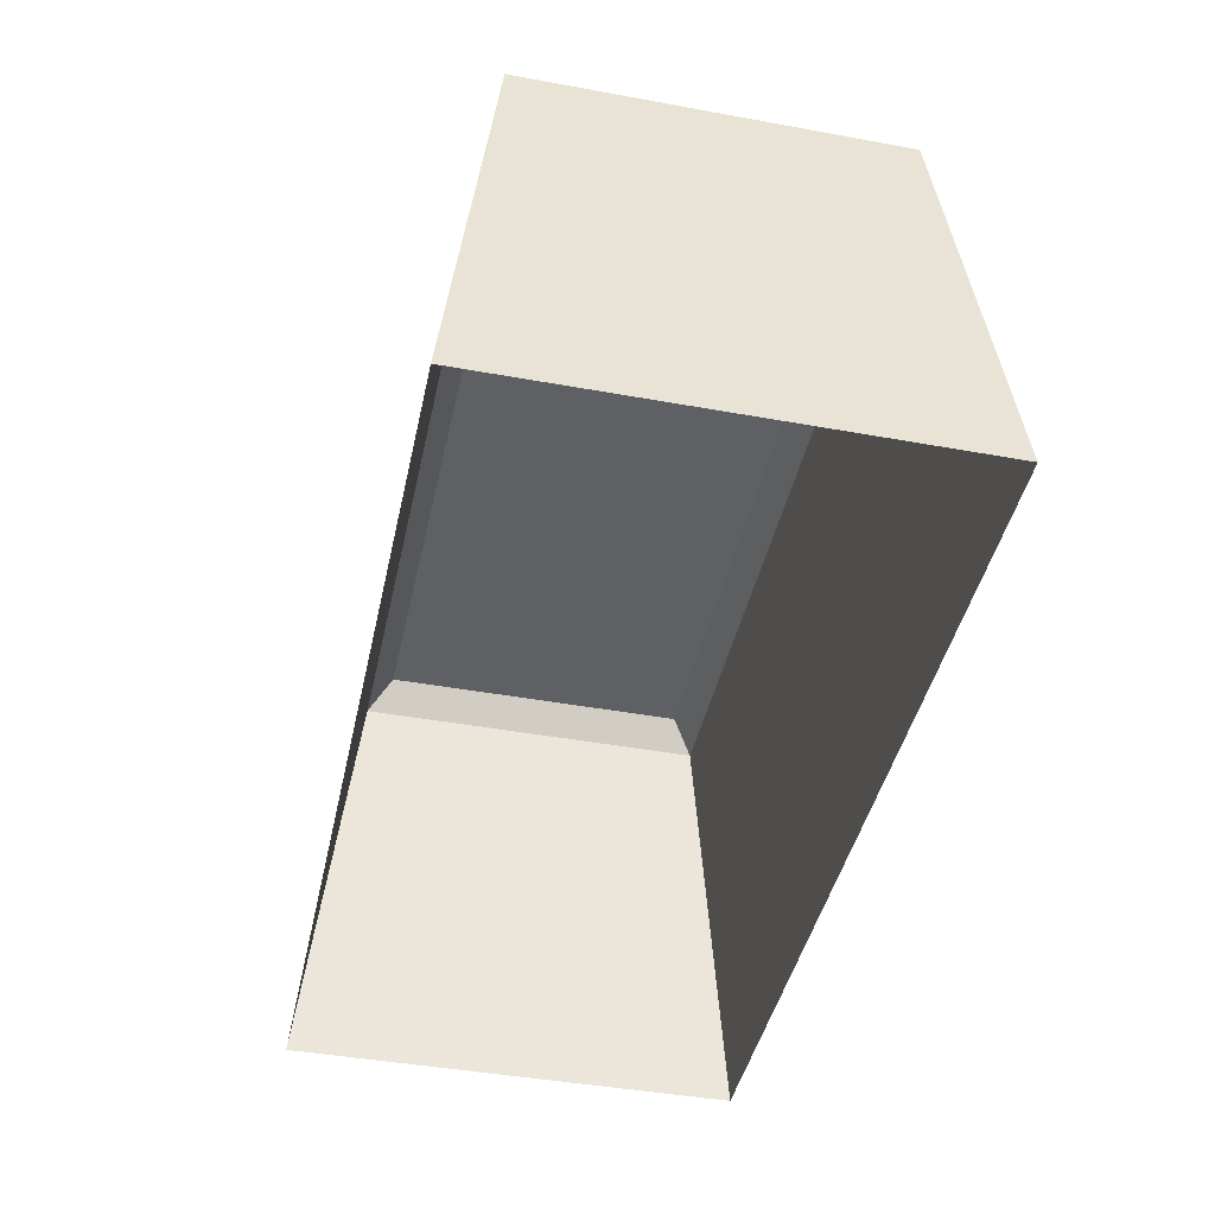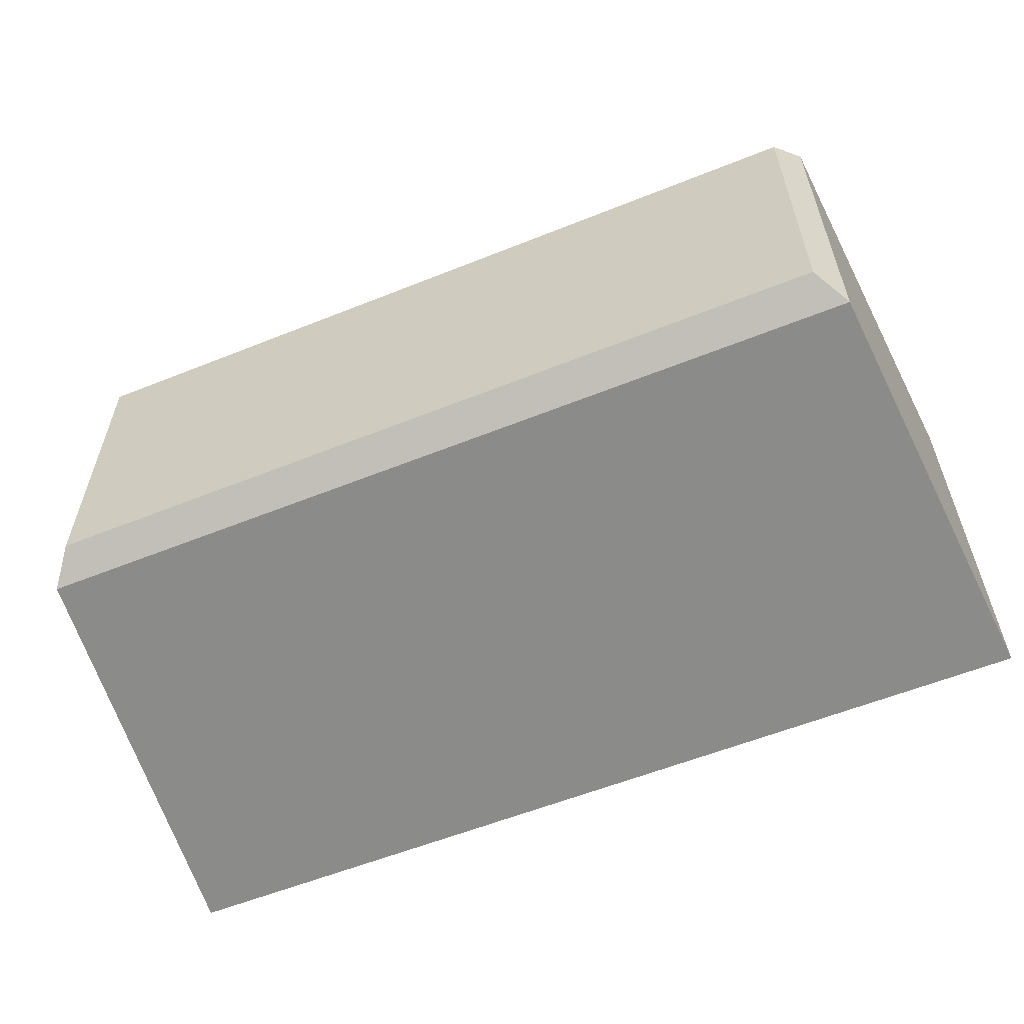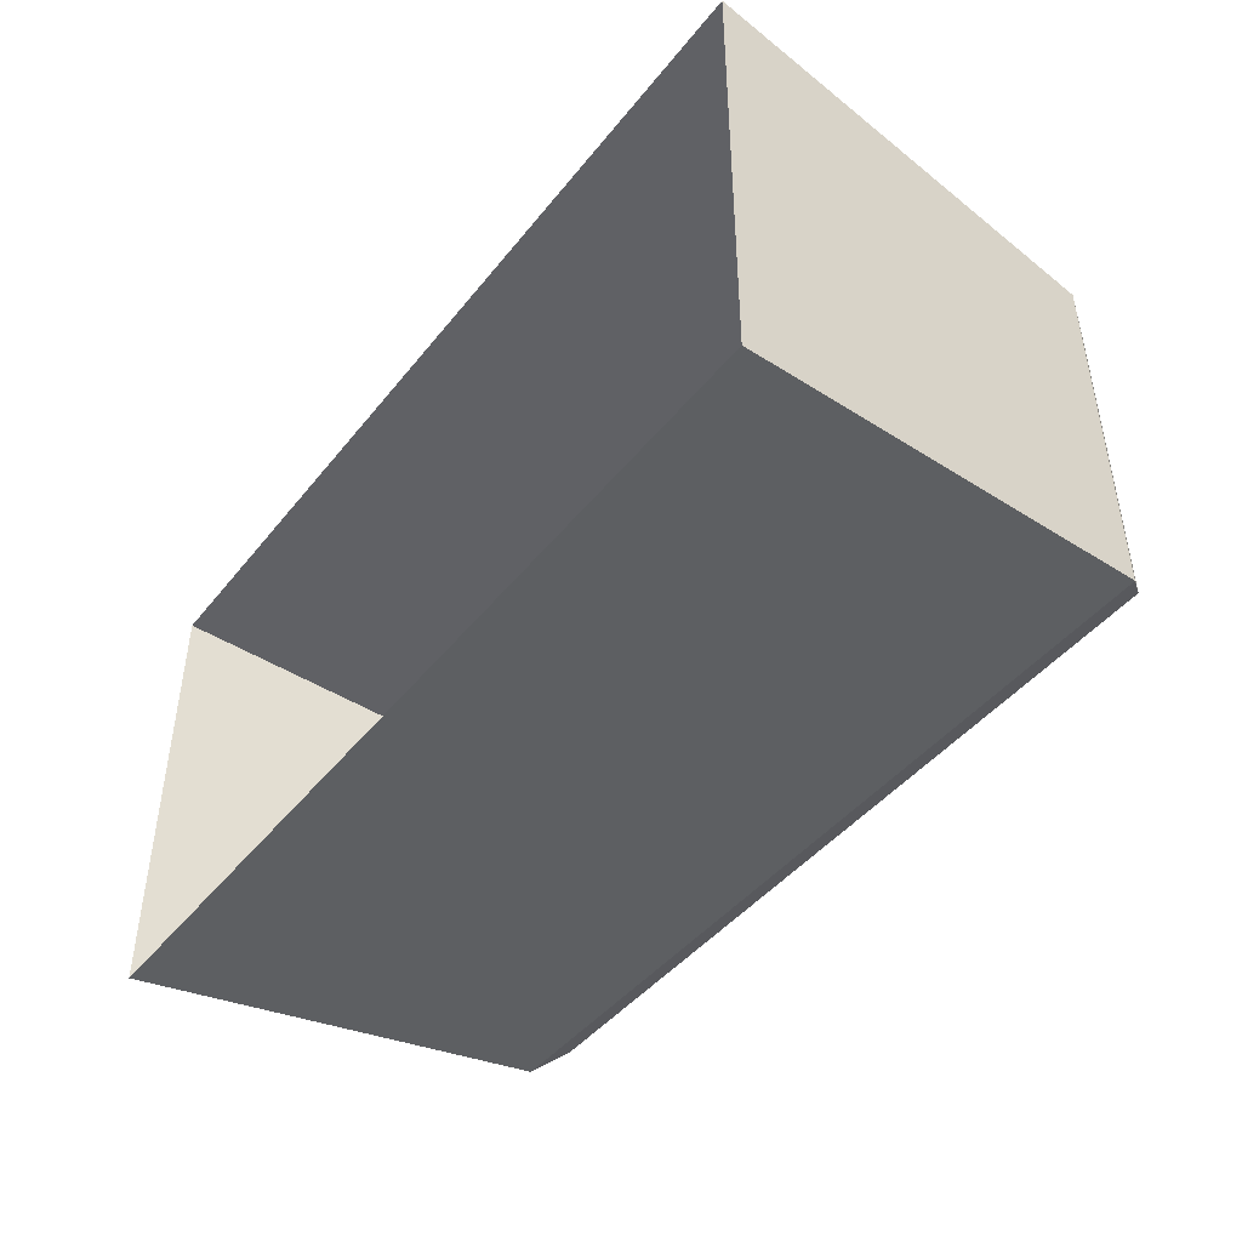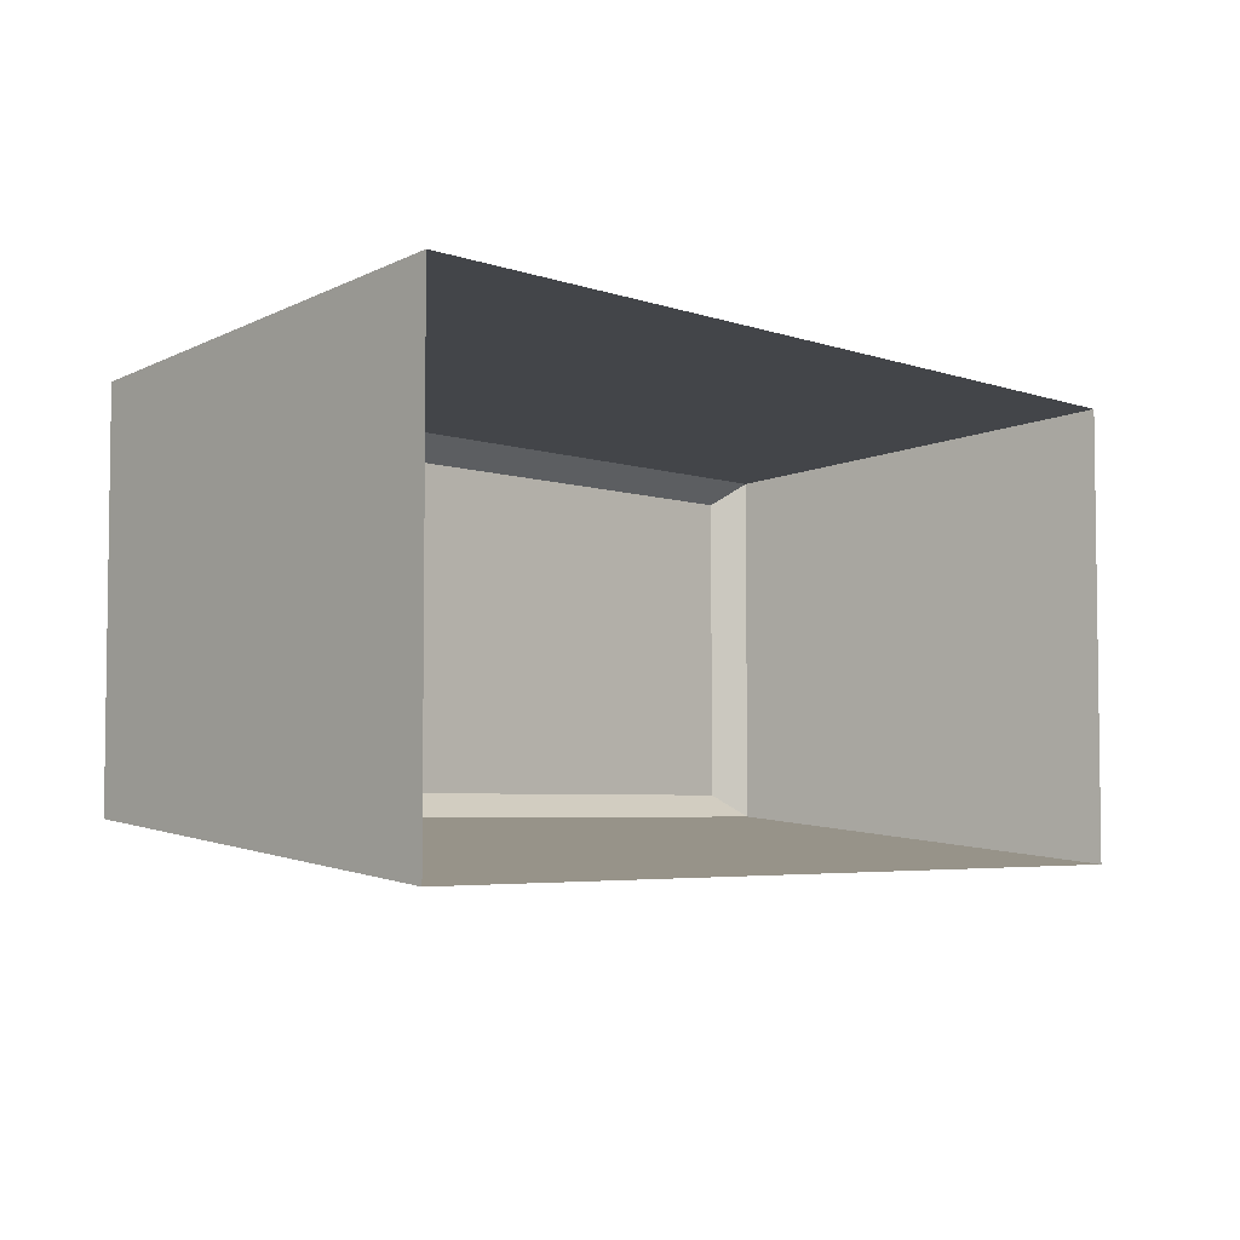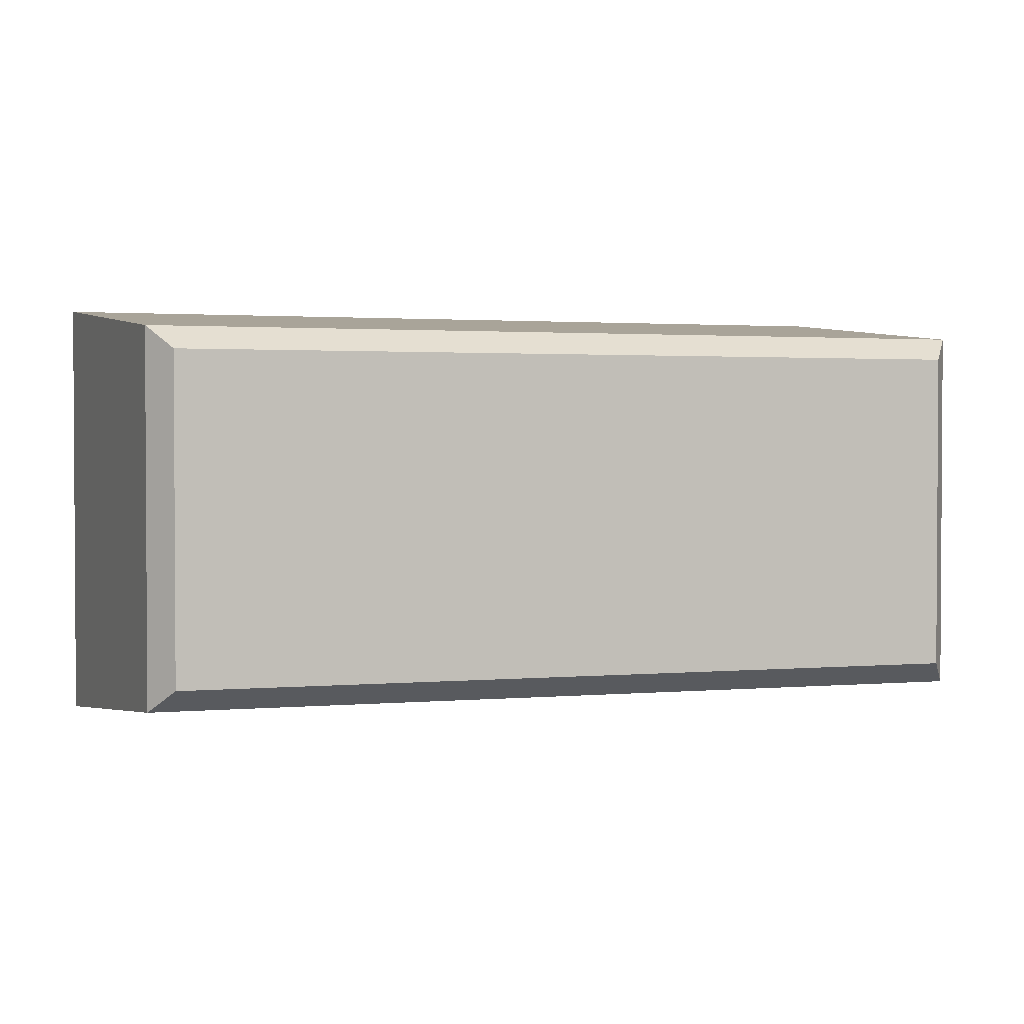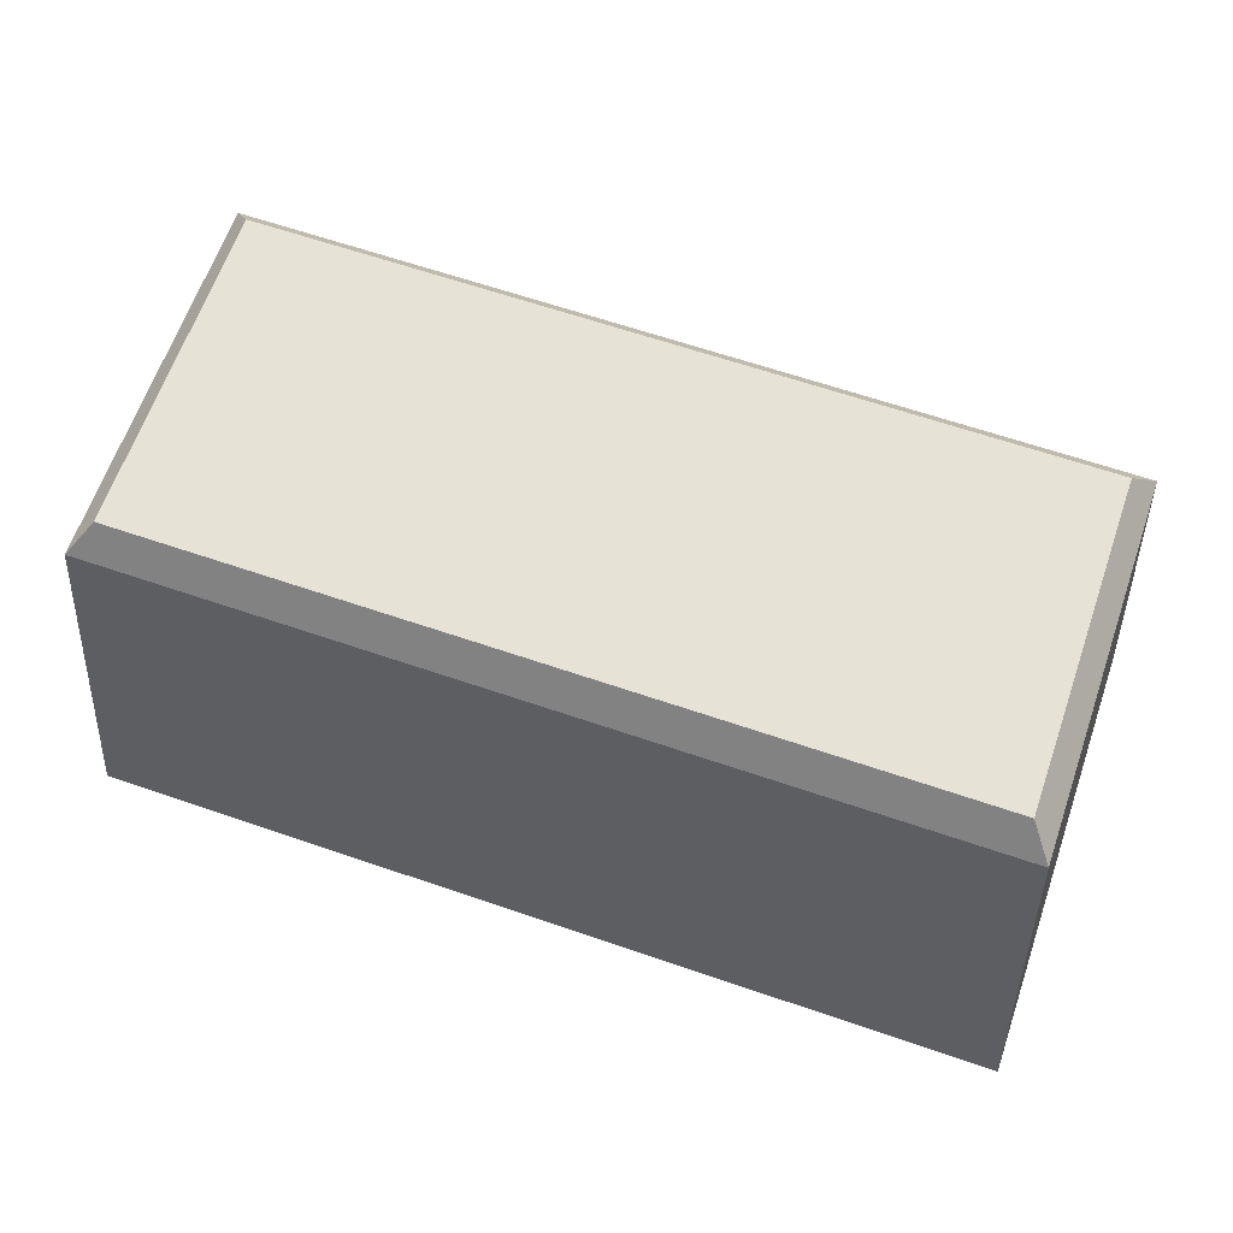
<metadata>
{"format":"obj","ext":"obj","renderer":"f3d","projection":"perspective","resolution":1024,"background":"white","views":[{"elev":-43.2,"azim":-102.2,"up":"+Y"},{"elev":-58.3,"azim":-157.5,"up":"+Z"},{"elev":-44.6,"azim":54.1,"up":"+Z"},{"elev":-4.6,"azim":-47.8,"up":"+Z"},{"elev":1.9,"azim":162.8,"up":"+Z"},{"elev":63.9,"azim":19.1,"up":"+Y"}]}
</metadata>
<code>
g obj_step2_cube2
v -0.387 1.007 -0.349
v 0.5042 1.007 0.364
v -0.387 1.007 0.364
v 0.5042 1.007 -0.349
v 1.392 1.007 -0.349
v 1.392 1.007 0.364
v -0.4376 0.9376 0.4153
v 0.5042 -2.689e-07 0.5035
v -0.5108 3.841e-08 0.5035
v 0.5042 0.9375 0.4153
v 1.443 0.9376 0.4153
v 1.516 3.841e-08 0.5035
v 0.5042 -1.537e-07 -0.5035
v -0.4376 0.9377 -0.4011
v -0.5108 1.537e-07 -0.5035
v 0.5042 0.9375 -0.4011
v 1.443 0.9377 -0.4011
v 1.516 1.537e-07 -0.5035
v -0.387 1.007 0.364
v 0.5042 0.9375 0.4153
v -0.4376 0.9376 0.4153
v 0.5042 1.007 0.364
v 1.443 0.9376 0.4153
v 1.392 1.007 0.364
v 0.5042 1.007 -0.349
v -0.387 1.007 -0.349
v -0.4376 0.9377 -0.4011
v 0.5042 0.9375 -0.4011
v 1.392 1.007 -0.349
v 1.443 0.9377 -0.4011
v 1.443 0.9376 0.4153
v 1.443 0.9377 -0.4011
v 1.516 1.537e-07 -0.5035
v 1.516 3.841e-08 0.5035
v 1.392 1.007 0.364
v 1.392 1.007 -0.349
v 1.443 0.9377 -0.4011
v 1.443 0.9376 0.4153
v -0.4376 0.9377 -0.4011
v -0.4376 0.9376 0.4153
v -0.5108 3.841e-08 0.5035
v -0.5108 1.537e-07 -0.5035
v -0.387 1.007 -0.349
v -0.387 1.007 0.364
v -0.4376 0.9376 0.4153
v -0.4376 0.9377 -0.4011
g obj_step2_cube2_0
f 3 2 1
f 2 4 1
f 4 2 5
f 2 6 5
f 9 8 7
f 8 10 7
f 10 8 11
f 8 12 11
f 15 14 13
f 14 16 13
f 16 17 13
f 17 18 13
f 21 20 19
f 20 22 19
f 20 23 22
f 23 24 22
f 27 26 25
f 28 27 25
f 28 25 29
f 30 28 29
f 33 32 31
f 34 33 31
f 37 36 35
f 38 37 35
f 41 40 39
f 42 41 39
f 45 44 43
f 46 45 43

</code>
